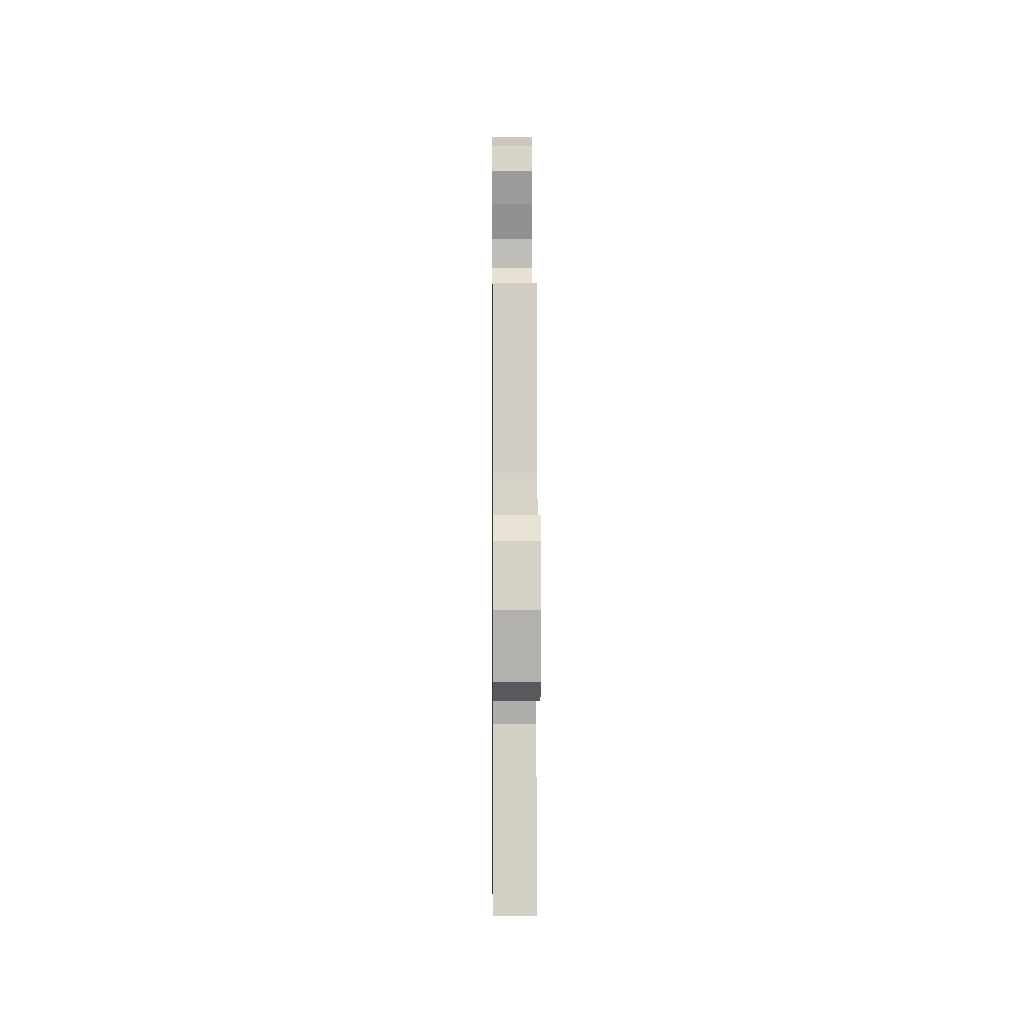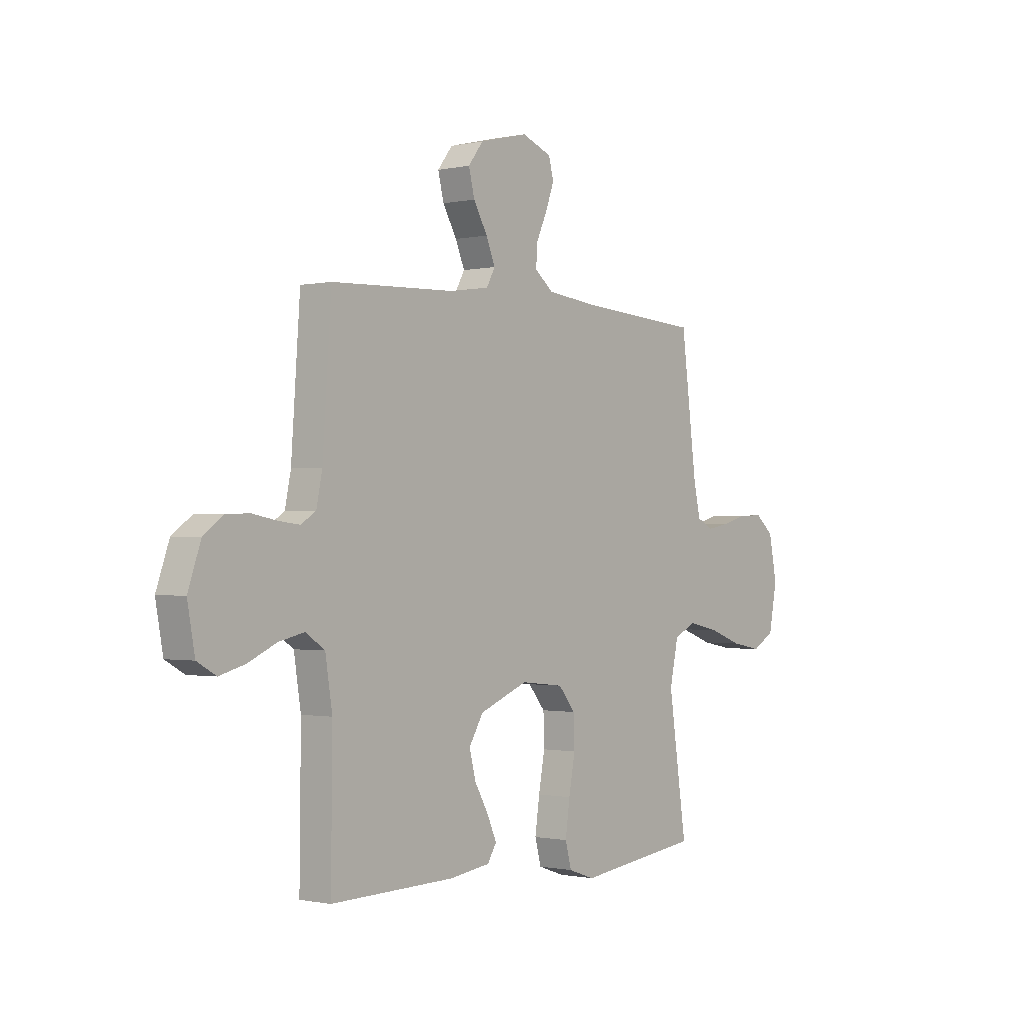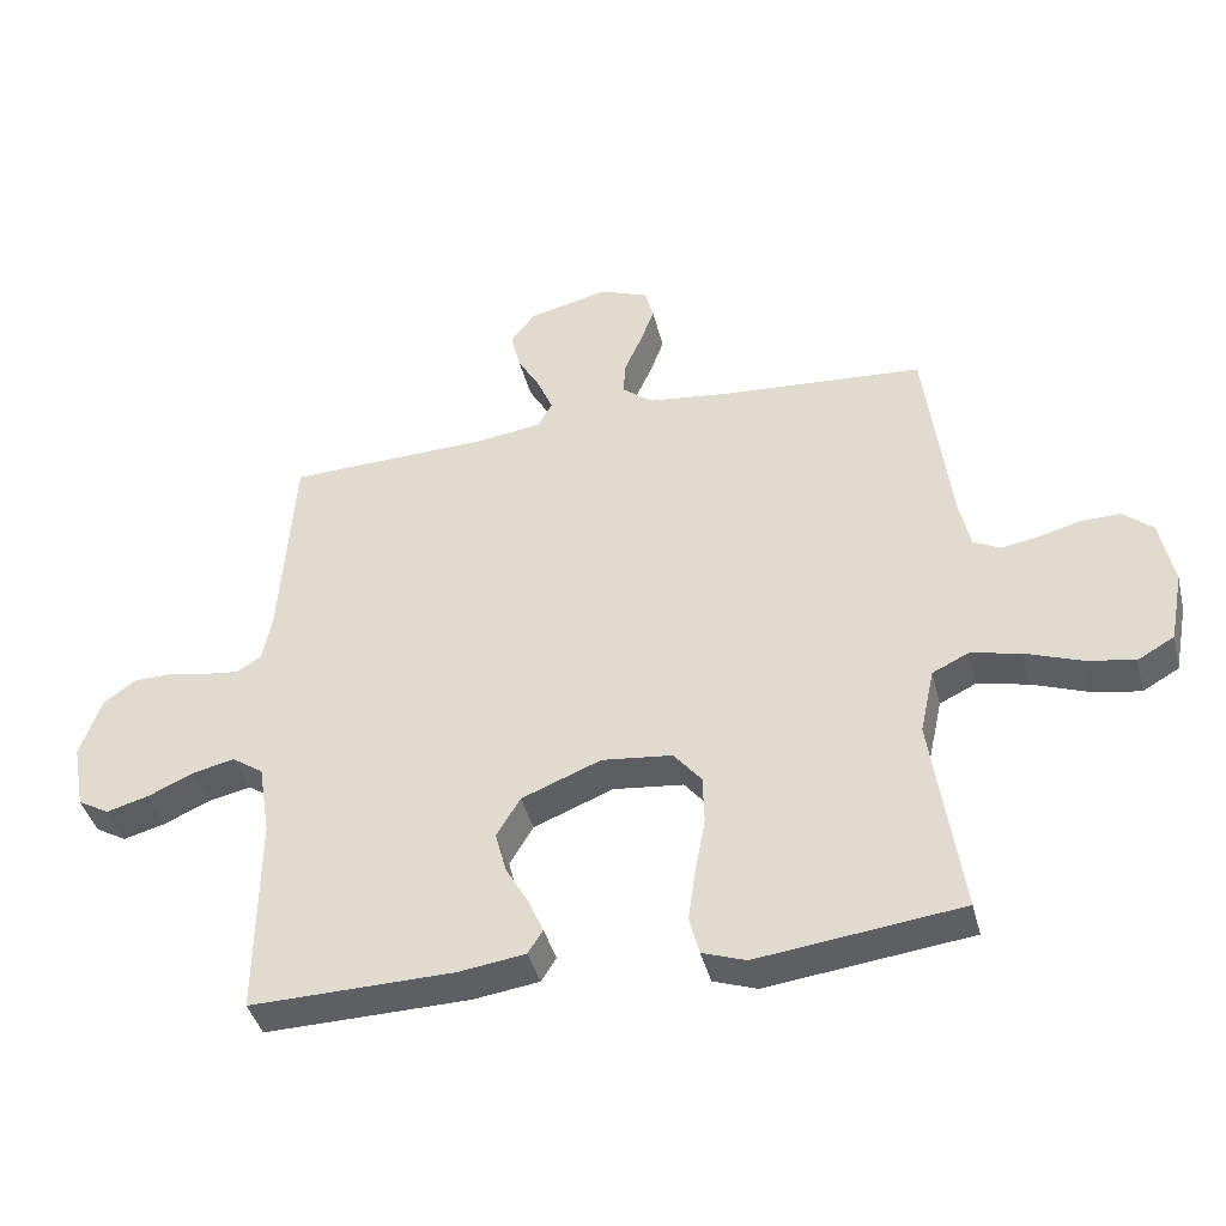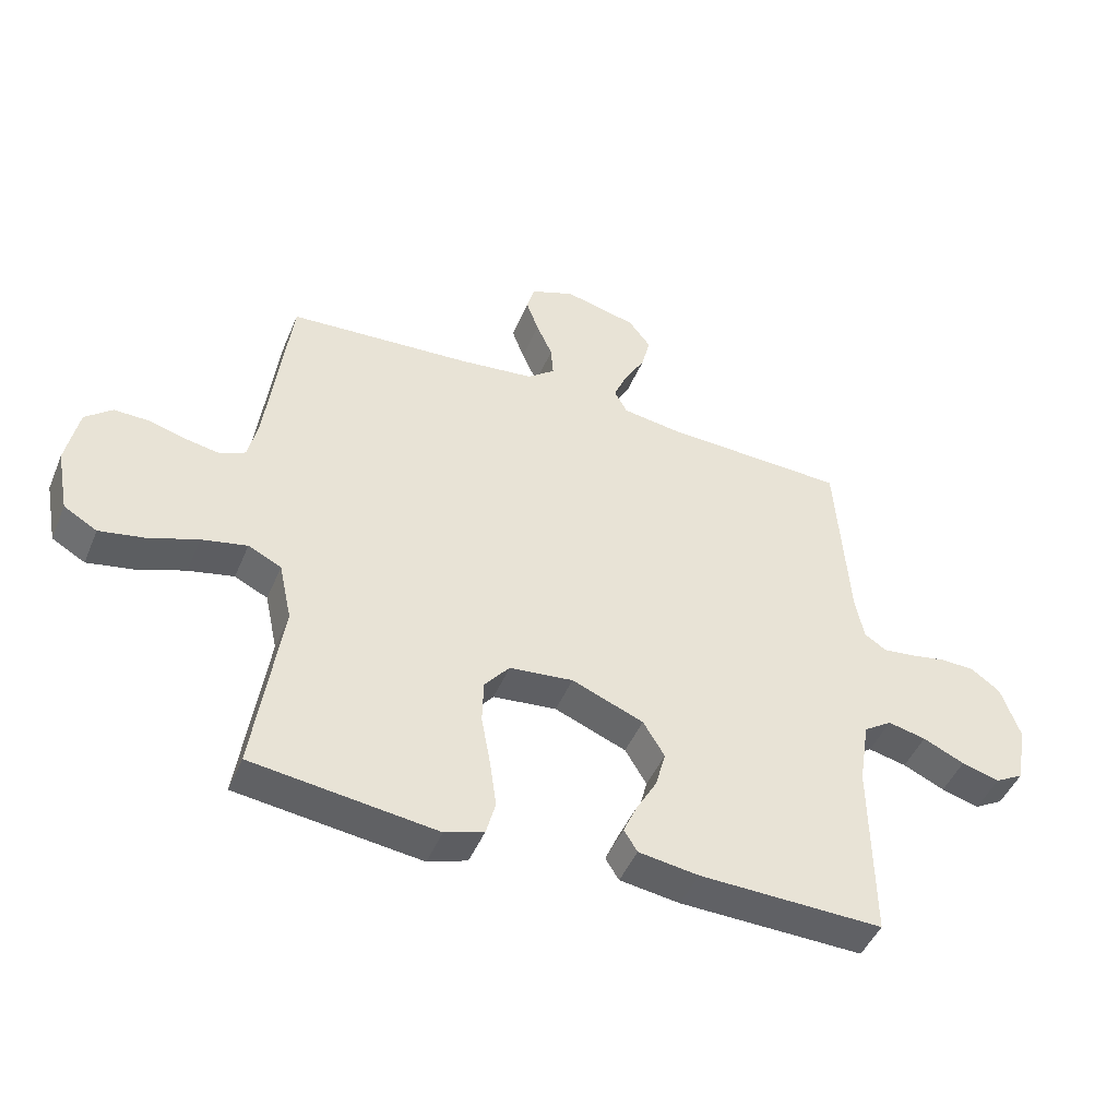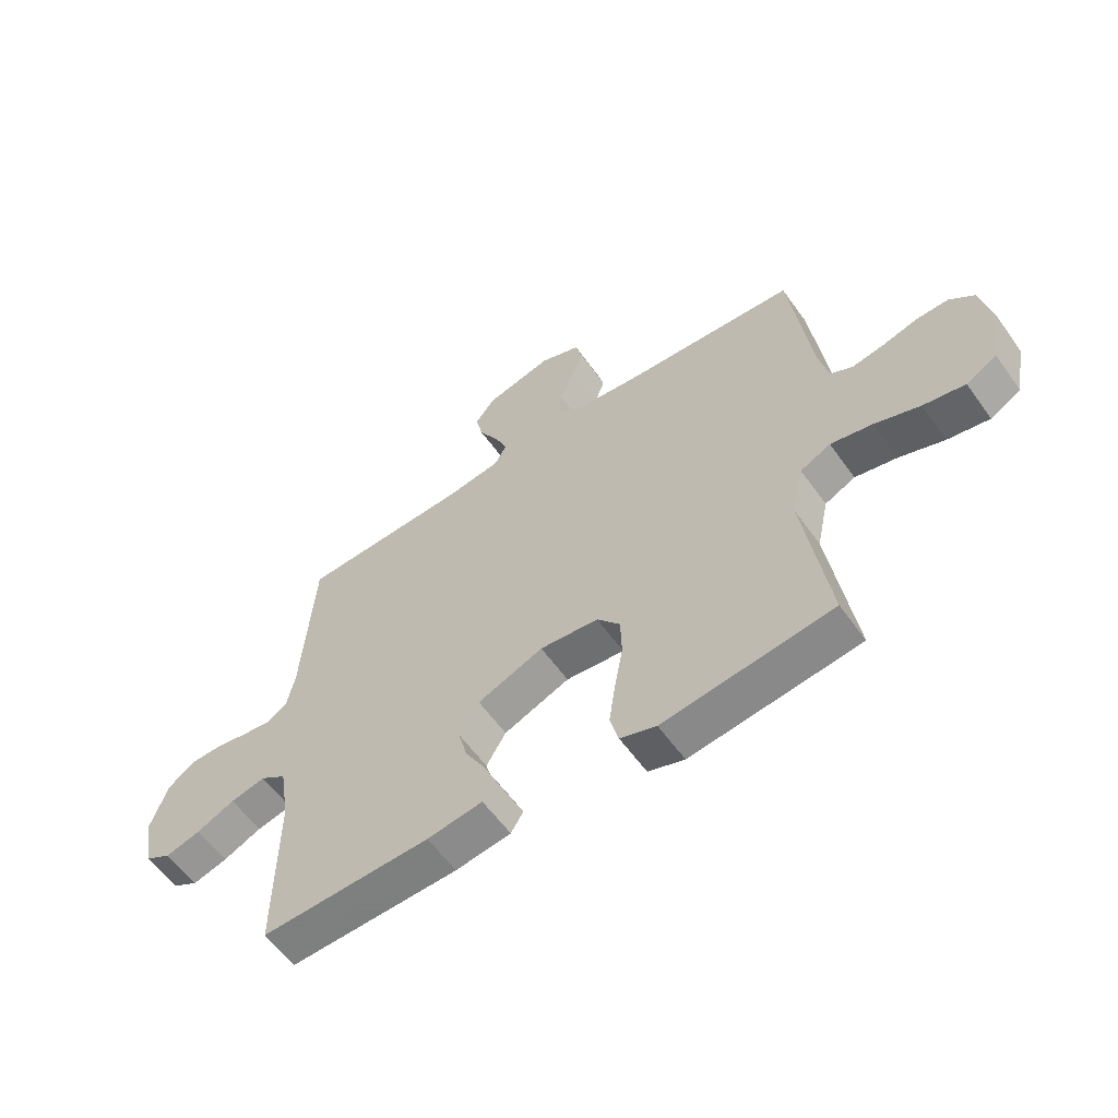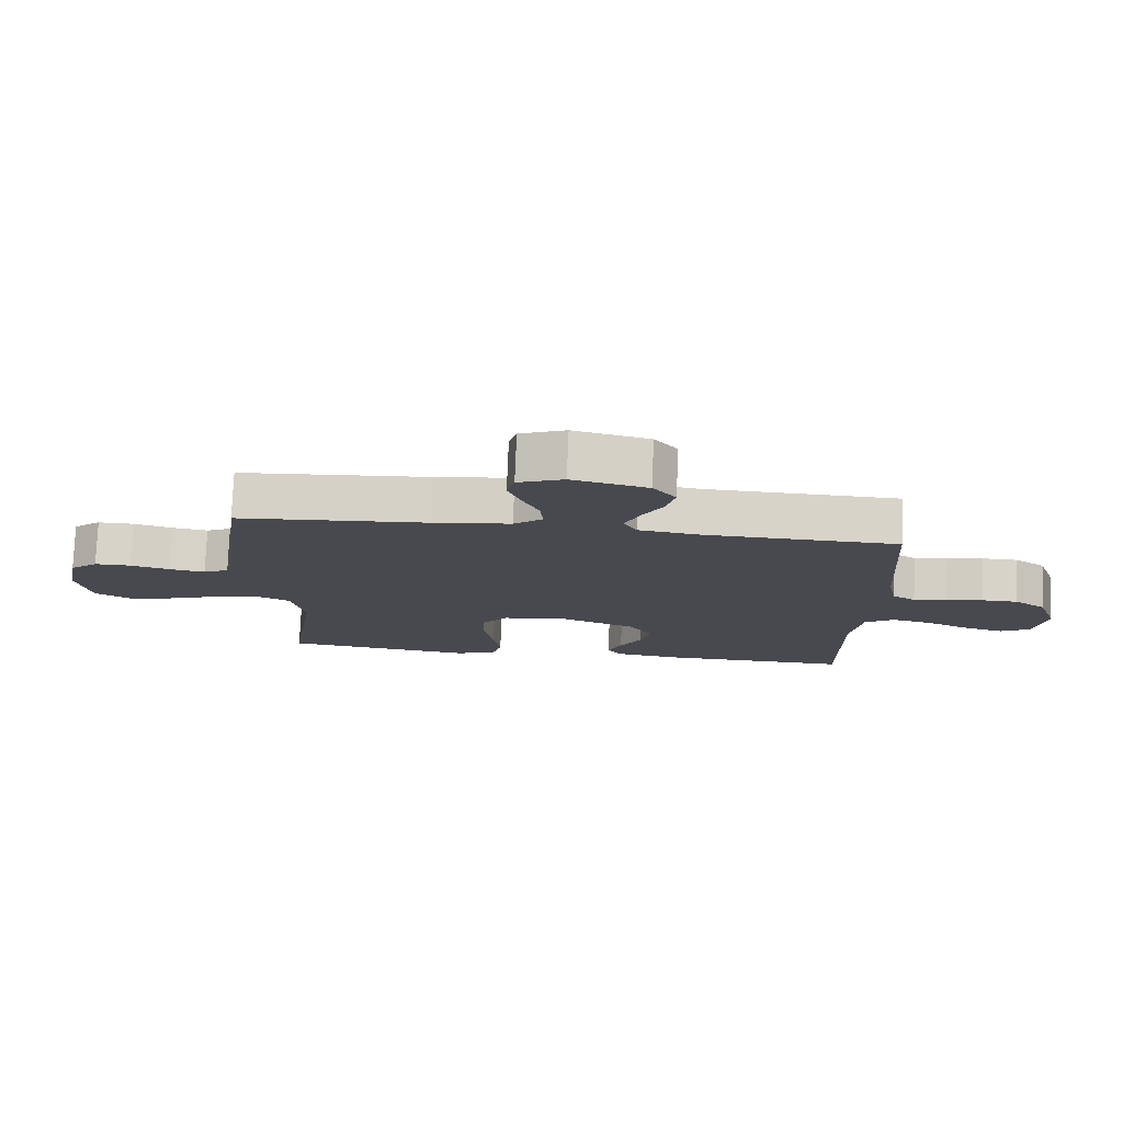
<metadata>
{"format":"obj","ext":"obj","renderer":"f3d","projection":"perspective","resolution":1024,"background":"white","views":[{"elev":0.4,"azim":-90.5,"up":"+Z"},{"elev":-0.8,"azim":128.7,"up":"+Z"},{"elev":-40.9,"azim":-166.1,"up":"+Z"},{"elev":-46.5,"azim":-22.1,"up":"+Z"},{"elev":-58.7,"azim":-144.7,"up":"+Z"},{"elev":77.4,"azim":2.3,"up":"+Z"}]}
</metadata>
<code>
v 0.5 0.07 -0.5
v 0.2 0.07 -0.493
v 0.102 0.07 -0.479
v 0.08 0.07 -0.444
v 0.102 0.07 -0.394
v 0.136 0.07 -0.334
v 0.152 0.07 -0.273
v 0.117 0.07 -0.215
v 0 0.07 -0.168
v -0.104 0.07 -0.179
v -0.145 0.07 -0.229
v -0.147 0.07 -0.301
v -0.132 0.07 -0.383
v -0.121 0.07 -0.46
v -0.136 0.07 -0.516
v -0.2 0.07 -0.538
v -0.5 0.07 -0.5
v -0.456 0.07 -0.2
v -0.477 0.07 -0.103
v -0.531 0.07 -0.077
v -0.605 0.07 -0.093
v -0.685 0.07 -0.122
v -0.759 0.07 -0.136
v -0.813 0.07 -0.105
v -0.833 0.07 0
v -0.813 0.07 0.099
v -0.769 0.07 0.136
v -0.712 0.07 0.135
v -0.65 0.07 0.118
v -0.594 0.07 0.108
v -0.554 0.07 0.128
v -0.538 0.07 0.2
v -0.5 0.07 0.5
v -0.2 0.07 0.52
v -0.079 0.07 0.534
v -0.034 0.07 0.57
v -0.038 0.07 0.621
v -0.064 0.07 0.679
v -0.084 0.07 0.734
v -0.072 0.07 0.78
v 0 0.07 0.808
v 0.118 0.07 0.779
v 0.154 0.07 0.732
v 0.14 0.07 0.675
v 0.106 0.07 0.616
v 0.084 0.07 0.563
v 0.105 0.07 0.525
v 0.2 0.07 0.511
v 0.5 0.07 0.5
v 0.521 0.07 0.2
v 0.535 0.07 0.131
v 0.571 0.07 0.108
v 0.622 0.07 0.114
v 0.68 0.07 0.125
v 0.737 0.07 0.124
v 0.785 0.07 0.089
v 0.816 0.07 0
v 0.798 0.07 -0.098
v 0.752 0.07 -0.124
v 0.69 0.07 -0.107
v 0.622 0.07 -0.076
v 0.56 0.07 -0.062
v 0.514 0.07 -0.093
v 0.497 0.07 -0.2
v 0.5 0 -0.5
v 0.2 0 -0.493
v 0.102 0 -0.479
v 0.08 0 -0.444
v 0.102 0 -0.394
v 0.136 0 -0.334
v 0.152 0 -0.273
v 0.117 0 -0.215
v 0 0 -0.168
v -0.104 0 -0.179
v -0.145 0 -0.229
v -0.147 0 -0.301
v -0.132 0 -0.383
v -0.121 0 -0.46
v -0.136 0 -0.516
v -0.2 0 -0.538
v -0.5 0 -0.5
v -0.456 0 -0.2
v -0.477 0 -0.103
v -0.531 0 -0.077
v -0.605 0 -0.093
v -0.685 0 -0.122
v -0.759 0 -0.136
v -0.813 0 -0.105
v -0.833 0 0
v -0.813 0 0.099
v -0.769 0 0.136
v -0.712 0 0.135
v -0.65 0 0.118
v -0.594 0 0.108
v -0.554 0 0.128
v -0.538 0 0.2
v -0.5 0 0.5
v -0.2 0 0.52
v -0.079 0 0.534
v -0.034 0 0.57
v -0.038 0 0.621
v -0.064 0 0.679
v -0.084 0 0.734
v -0.072 0 0.78
v 0 0 0.808
v 0.118 0 0.779
v 0.154 0 0.732
v 0.14 0 0.675
v 0.106 0 0.616
v 0.084 0 0.563
v 0.105 0 0.525
v 0.2 0 0.511
v 0.5 0 0.5
v 0.521 0 0.2
v 0.535 0 0.131
v 0.571 0 0.108
v 0.622 0 0.114
v 0.68 0 0.125
v 0.737 0 0.124
v 0.785 0 0.089
v 0.816 0 0
v 0.798 0 -0.098
v 0.752 0 -0.124
v 0.69 0 -0.107
v 0.622 0 -0.076
v 0.56 0 -0.062
v 0.514 0 -0.093
v 0.497 0 -0.2
f 58 59 60 61
f 58 61 62
f 57 58 62
f 56 57 62
f 53 54 55 56
f 52 53 56 62
f 51 52 62 63
f 48 49 50
f 47 48 50 51
f 42 43 44 45
f 42 45 46
f 41 42 46
f 40 41 46
f 37 38 39 40
f 37 40 46 47
f 32 33 34
f 31 32 34 35
f 26 27 28 29
f 26 29 30
f 25 26 30
f 24 25 30
f 21 22 23 24
f 20 21 24 30
f 19 20 30 31
f 15 16 17 18
f 15 18 19
f 12 13 14 15
f 12 15 19 31
f 3 4 5 6
f 3 6 7
f 64 1 2 3
f 64 3 7
f 63 64 7 8
f 51 63 8 9
f 36 37 47 51
f 36 51 9 10
f 35 36 10 11
f 31 35 11
f 11 12 31
f 125 124 123 122
f 126 125 122
f 126 122 121
f 126 121 120
f 120 119 118 117
f 126 120 117 116
f 127 126 116 115
f 114 113 112
f 115 114 112 111
f 109 108 107 106
f 110 109 106
f 110 106 105
f 110 105 104
f 104 103 102 101
f 111 110 104 101
f 98 97 96
f 99 98 96 95
f 93 92 91 90
f 94 93 90
f 94 90 89
f 94 89 88
f 88 87 86 85
f 94 88 85 84
f 95 94 84 83
f 82 81 80 79
f 83 82 79
f 79 78 77 76
f 95 83 79 76
f 70 69 68 67
f 71 70 67
f 67 66 65 128
f 71 67 128
f 72 71 128 127
f 73 72 127 115
f 115 111 101 100
f 74 73 115 100
f 75 74 100 99
f 75 99 95
f 95 76 75
f 1 65 66 2
f 2 66 67 3
f 3 67 68 4
f 4 68 69 5
f 5 69 70 6
f 6 70 71 7
f 7 71 72 8
f 8 72 73 9
f 9 73 74 10
f 10 74 75 11
f 11 75 76 12
f 12 76 77 13
f 13 77 78 14
f 14 78 79 15
f 15 79 80 16
f 16 80 81 17
f 17 81 82 18
f 18 82 83 19
f 19 83 84 20
f 20 84 85 21
f 21 85 86 22
f 22 86 87 23
f 23 87 88 24
f 24 88 89 25
f 25 89 90 26
f 26 90 91 27
f 27 91 92 28
f 28 92 93 29
f 29 93 94 30
f 30 94 95 31
f 31 95 96 32
f 32 96 97 33
f 33 97 98 34
f 34 98 99 35
f 35 99 100 36
f 36 100 101 37
f 37 101 102 38
f 38 102 103 39
f 39 103 104 40
f 40 104 105 41
f 41 105 106 42
f 42 106 107 43
f 43 107 108 44
f 44 108 109 45
f 45 109 110 46
f 46 110 111 47
f 47 111 112 48
f 48 112 113 49
f 49 113 114 50
f 50 114 115 51
f 51 115 116 52
f 52 116 117 53
f 53 117 118 54
f 54 118 119 55
f 55 119 120 56
f 56 120 121 57
f 57 121 122 58
f 58 122 123 59
f 59 123 124 60
f 60 124 125 61
f 61 125 126 62
f 62 126 127 63
f 63 127 128 64
f 64 128 65 1

</code>
